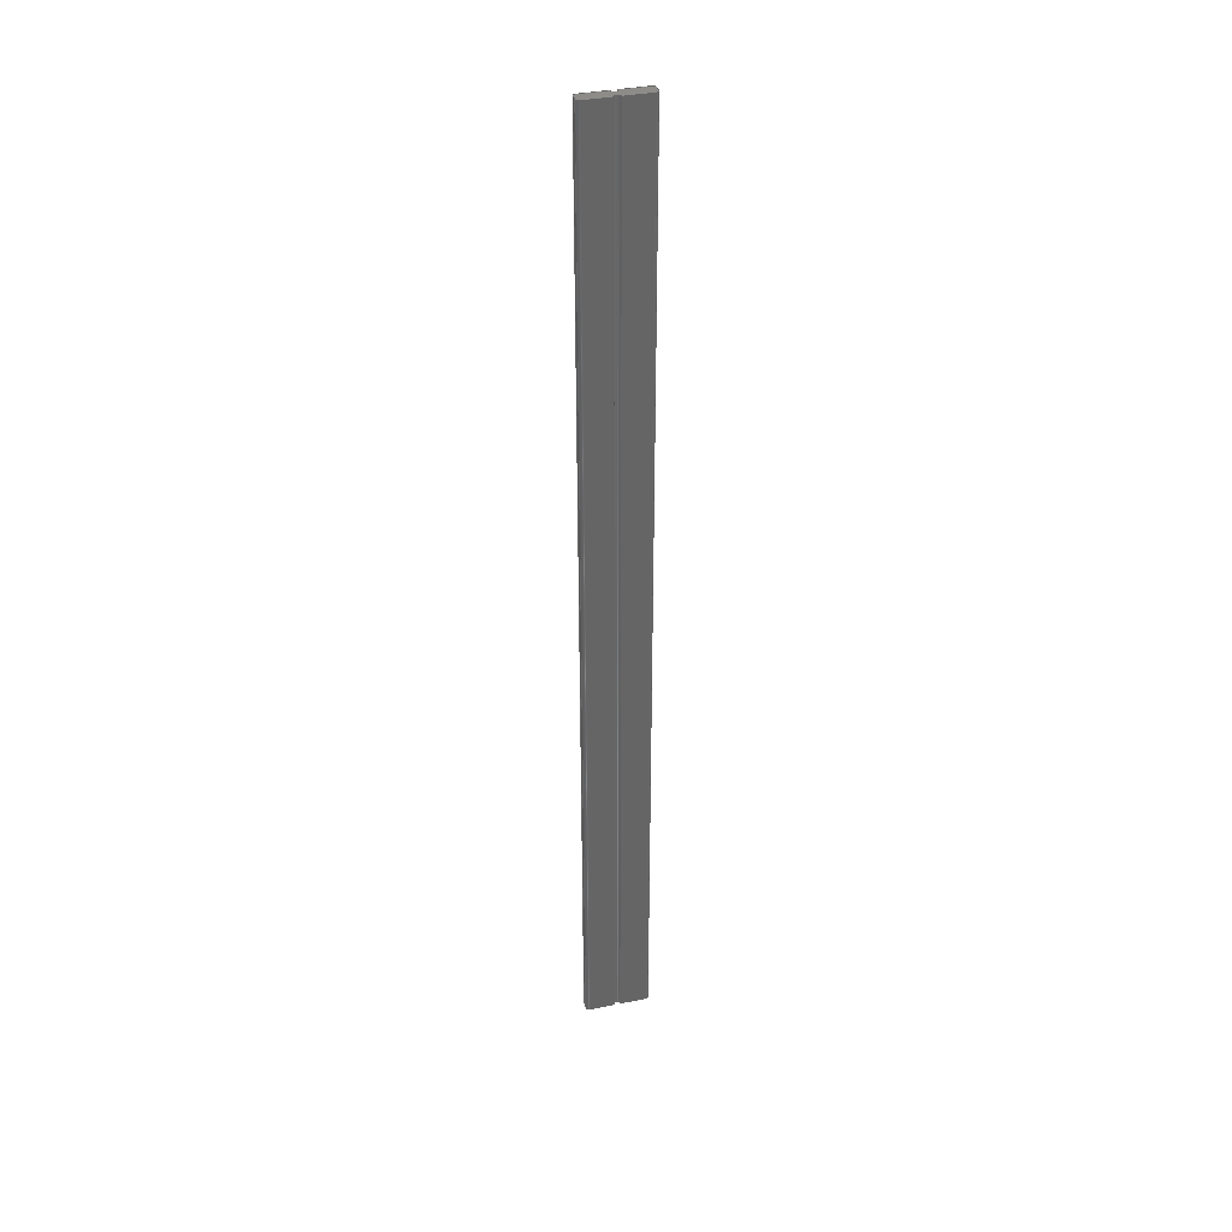
<metadata>
{"format":"step","ext":"step","renderer":"f3d","projection":"perspective","resolution":1024,"background":"white","views":[{"elev":36.6,"azim":-14.8,"up":"+Y"}]}
</metadata>
<code>
ISO-10303-21;
DATA;
#1=MECHANICAL_DESIGN_GEOMETRIC_PRESENTATION_REPRESENTATION('',(#4),#450);
#2=SHAPE_REPRESENTATION_RELATIONSHIP('SRR','None',#457,#3);
#3=ADVANCED_BREP_SHAPE_REPRESENTATION('',(#5),#449);
#4=STYLED_ITEM('',(#467),#5);
#5=MANIFOLD_SOLID_BREP('Main part',#254);
#6=PLANE('',#271);
#7=PLANE('',#275);
#8=PLANE('',#279);
#9=PLANE('',#283);
#10=PLANE('',#287);
#11=PLANE('',#291);
#12=PLANE('',#292);
#13=PLANE('',#293);
#14=FACE_OUTER_BOUND('',#28,.T.);
#15=FACE_OUTER_BOUND('',#29,.T.);
#16=FACE_OUTER_BOUND('',#30,.T.);
#17=FACE_OUTER_BOUND('',#31,.T.);
#18=FACE_OUTER_BOUND('',#32,.T.);
#19=FACE_OUTER_BOUND('',#33,.T.);
#20=FACE_OUTER_BOUND('',#34,.T.);
#21=FACE_OUTER_BOUND('',#35,.T.);
#22=FACE_OUTER_BOUND('',#36,.T.);
#23=FACE_OUTER_BOUND('',#37,.T.);
#24=FACE_OUTER_BOUND('',#38,.T.);
#25=FACE_OUTER_BOUND('',#39,.T.);
#26=FACE_OUTER_BOUND('',#40,.T.);
#27=FACE_OUTER_BOUND('',#41,.T.);
#28=EDGE_LOOP('',(#162,#163,#164,#165));
#29=EDGE_LOOP('',(#166,#167,#168,#169));
#30=EDGE_LOOP('',(#170,#171,#172,#173));
#31=EDGE_LOOP('',(#174,#175,#176,#177));
#32=EDGE_LOOP('',(#178,#179,#180,#181));
#33=EDGE_LOOP('',(#182,#183,#184,#185));
#34=EDGE_LOOP('',(#186,#187,#188,#189));
#35=EDGE_LOOP('',(#190,#191,#192,#193));
#36=EDGE_LOOP('',(#194,#195,#196,#197));
#37=EDGE_LOOP('',(#198,#199,#200,#201));
#38=EDGE_LOOP('',(#202,#203,#204,#205));
#39=EDGE_LOOP('',(#206,#207,#208,#209));
#40=EDGE_LOOP('',(#210,#211,#212,#213,#214,#215,#216,#217,#218,#219,#220,
#221));
#41=EDGE_LOOP('',(#222,#223,#224,#225,#226,#227,#228,#229,#230,#231,#232,
#233));
#42=LINE('',#378,#66);
#43=LINE('',#381,#67);
#44=LINE('',#384,#68);
#45=LINE('',#386,#69);
#46=LINE('',#387,#70);
#47=LINE('',#393,#71);
#48=LINE('',#396,#72);
#49=LINE('',#398,#73);
#50=LINE('',#399,#74);
#51=LINE('',#405,#75);
#52=LINE('',#408,#76);
#53=LINE('',#410,#77);
#54=LINE('',#411,#78);
#55=LINE('',#417,#79);
#56=LINE('',#420,#80);
#57=LINE('',#422,#81);
#58=LINE('',#423,#82);
#59=LINE('',#429,#83);
#60=LINE('',#432,#84);
#61=LINE('',#434,#85);
#62=LINE('',#435,#86);
#63=LINE('',#441,#87);
#64=LINE('',#443,#88);
#65=LINE('',#444,#89);
#66=VECTOR('',#300,10);
#67=VECTOR('',#303,10);
#68=VECTOR('',#306,10);
#69=VECTOR('',#307,10);
#70=VECTOR('',#308,10);
#71=VECTOR('',#315,10);
#72=VECTOR('',#318,10);
#73=VECTOR('',#319,10);
#74=VECTOR('',#320,10);
#75=VECTOR('',#327,10);
#76=VECTOR('',#330,10);
#77=VECTOR('',#331,10);
#78=VECTOR('',#332,10);
#79=VECTOR('',#339,10);
#80=VECTOR('',#342,10);
#81=VECTOR('',#343,10);
#82=VECTOR('',#344,10);
#83=VECTOR('',#351,10);
#84=VECTOR('',#354,10);
#85=VECTOR('',#355,10);
#86=VECTOR('',#356,10);
#87=VECTOR('',#363,10);
#88=VECTOR('',#366,10);
#89=VECTOR('',#367,10);
#90=CIRCLE('',#269,1);
#91=CIRCLE('',#270,1);
#92=CIRCLE('',#273,1);
#93=CIRCLE('',#274,1);
#94=CIRCLE('',#277,1);
#95=CIRCLE('',#278,1);
#96=CIRCLE('',#281,1);
#97=CIRCLE('',#282,1);
#98=CIRCLE('',#285,1);
#99=CIRCLE('',#286,1);
#100=CIRCLE('',#289,1);
#101=CIRCLE('',#290,1);
#102=VERTEX_POINT('',#374);
#103=VERTEX_POINT('',#375);
#104=VERTEX_POINT('',#377);
#105=VERTEX_POINT('',#379);
#106=VERTEX_POINT('',#383);
#107=VERTEX_POINT('',#385);
#108=VERTEX_POINT('',#389);
#109=VERTEX_POINT('',#391);
#110=VERTEX_POINT('',#395);
#111=VERTEX_POINT('',#397);
#112=VERTEX_POINT('',#401);
#113=VERTEX_POINT('',#403);
#114=VERTEX_POINT('',#407);
#115=VERTEX_POINT('',#409);
#116=VERTEX_POINT('',#413);
#117=VERTEX_POINT('',#415);
#118=VERTEX_POINT('',#419);
#119=VERTEX_POINT('',#421);
#120=VERTEX_POINT('',#425);
#121=VERTEX_POINT('',#427);
#122=VERTEX_POINT('',#431);
#123=VERTEX_POINT('',#433);
#124=VERTEX_POINT('',#437);
#125=VERTEX_POINT('',#439);
#126=EDGE_CURVE('',#102,#103,#90,.T.);
#127=EDGE_CURVE('',#102,#104,#42,.T.);
#128=EDGE_CURVE('',#105,#104,#91,.T.);
#129=EDGE_CURVE('',#103,#105,#43,.T.);
#130=EDGE_CURVE('',#106,#103,#44,.T.);
#131=EDGE_CURVE('',#107,#105,#45,.T.);
#132=EDGE_CURVE('',#106,#107,#46,.T.);
#133=EDGE_CURVE('',#108,#106,#92,.T.);
#134=EDGE_CURVE('',#109,#107,#93,.T.);
#135=EDGE_CURVE('',#108,#109,#47,.T.);
#136=EDGE_CURVE('',#110,#108,#48,.T.);
#137=EDGE_CURVE('',#111,#109,#49,.T.);
#138=EDGE_CURVE('',#110,#111,#50,.T.);
#139=EDGE_CURVE('',#112,#110,#94,.T.);
#140=EDGE_CURVE('',#113,#111,#95,.T.);
#141=EDGE_CURVE('',#112,#113,#51,.T.);
#142=EDGE_CURVE('',#114,#112,#52,.T.);
#143=EDGE_CURVE('',#115,#113,#53,.T.);
#144=EDGE_CURVE('',#114,#115,#54,.T.);
#145=EDGE_CURVE('',#114,#116,#96,.T.);
#146=EDGE_CURVE('',#117,#115,#97,.T.);
#147=EDGE_CURVE('',#116,#117,#55,.T.);
#148=EDGE_CURVE('',#118,#116,#56,.T.);
#149=EDGE_CURVE('',#119,#117,#57,.T.);
#150=EDGE_CURVE('',#118,#119,#58,.T.);
#151=EDGE_CURVE('',#120,#118,#98,.T.);
#152=EDGE_CURVE('',#121,#119,#99,.T.);
#153=EDGE_CURVE('',#120,#121,#59,.T.);
#154=EDGE_CURVE('',#122,#120,#60,.T.);
#155=EDGE_CURVE('',#123,#121,#61,.T.);
#156=EDGE_CURVE('',#122,#123,#62,.T.);
#157=EDGE_CURVE('',#124,#122,#100,.T.);
#158=EDGE_CURVE('',#125,#123,#101,.T.);
#159=EDGE_CURVE('',#124,#125,#63,.T.);
#160=EDGE_CURVE('',#102,#124,#64,.T.);
#161=EDGE_CURVE('',#104,#125,#65,.T.);
#162=ORIENTED_EDGE('',*,*,#126,.F.);
#163=ORIENTED_EDGE('',*,*,#127,.T.);
#164=ORIENTED_EDGE('',*,*,#128,.F.);
#165=ORIENTED_EDGE('',*,*,#129,.F.);
#166=ORIENTED_EDGE('',*,*,#130,.T.);
#167=ORIENTED_EDGE('',*,*,#129,.T.);
#168=ORIENTED_EDGE('',*,*,#131,.F.);
#169=ORIENTED_EDGE('',*,*,#132,.F.);
#170=ORIENTED_EDGE('',*,*,#133,.T.);
#171=ORIENTED_EDGE('',*,*,#132,.T.);
#172=ORIENTED_EDGE('',*,*,#134,.F.);
#173=ORIENTED_EDGE('',*,*,#135,.F.);
#174=ORIENTED_EDGE('',*,*,#136,.T.);
#175=ORIENTED_EDGE('',*,*,#135,.T.);
#176=ORIENTED_EDGE('',*,*,#137,.F.);
#177=ORIENTED_EDGE('',*,*,#138,.F.);
#178=ORIENTED_EDGE('',*,*,#139,.T.);
#179=ORIENTED_EDGE('',*,*,#138,.T.);
#180=ORIENTED_EDGE('',*,*,#140,.F.);
#181=ORIENTED_EDGE('',*,*,#141,.F.);
#182=ORIENTED_EDGE('',*,*,#142,.T.);
#183=ORIENTED_EDGE('',*,*,#141,.T.);
#184=ORIENTED_EDGE('',*,*,#143,.F.);
#185=ORIENTED_EDGE('',*,*,#144,.F.);
#186=ORIENTED_EDGE('',*,*,#145,.F.);
#187=ORIENTED_EDGE('',*,*,#144,.T.);
#188=ORIENTED_EDGE('',*,*,#146,.F.);
#189=ORIENTED_EDGE('',*,*,#147,.F.);
#190=ORIENTED_EDGE('',*,*,#148,.T.);
#191=ORIENTED_EDGE('',*,*,#147,.T.);
#192=ORIENTED_EDGE('',*,*,#149,.F.);
#193=ORIENTED_EDGE('',*,*,#150,.F.);
#194=ORIENTED_EDGE('',*,*,#151,.T.);
#195=ORIENTED_EDGE('',*,*,#150,.T.);
#196=ORIENTED_EDGE('',*,*,#152,.F.);
#197=ORIENTED_EDGE('',*,*,#153,.F.);
#198=ORIENTED_EDGE('',*,*,#154,.T.);
#199=ORIENTED_EDGE('',*,*,#153,.T.);
#200=ORIENTED_EDGE('',*,*,#155,.F.);
#201=ORIENTED_EDGE('',*,*,#156,.F.);
#202=ORIENTED_EDGE('',*,*,#157,.T.);
#203=ORIENTED_EDGE('',*,*,#156,.T.);
#204=ORIENTED_EDGE('',*,*,#158,.F.);
#205=ORIENTED_EDGE('',*,*,#159,.F.);
#206=ORIENTED_EDGE('',*,*,#160,.T.);
#207=ORIENTED_EDGE('',*,*,#159,.T.);
#208=ORIENTED_EDGE('',*,*,#161,.F.);
#209=ORIENTED_EDGE('',*,*,#127,.F.);
#210=ORIENTED_EDGE('',*,*,#161,.T.);
#211=ORIENTED_EDGE('',*,*,#158,.T.);
#212=ORIENTED_EDGE('',*,*,#155,.T.);
#213=ORIENTED_EDGE('',*,*,#152,.T.);
#214=ORIENTED_EDGE('',*,*,#149,.T.);
#215=ORIENTED_EDGE('',*,*,#146,.T.);
#216=ORIENTED_EDGE('',*,*,#143,.T.);
#217=ORIENTED_EDGE('',*,*,#140,.T.);
#218=ORIENTED_EDGE('',*,*,#137,.T.);
#219=ORIENTED_EDGE('',*,*,#134,.T.);
#220=ORIENTED_EDGE('',*,*,#131,.T.);
#221=ORIENTED_EDGE('',*,*,#128,.T.);
#222=ORIENTED_EDGE('',*,*,#160,.F.);
#223=ORIENTED_EDGE('',*,*,#126,.T.);
#224=ORIENTED_EDGE('',*,*,#130,.F.);
#225=ORIENTED_EDGE('',*,*,#133,.F.);
#226=ORIENTED_EDGE('',*,*,#136,.F.);
#227=ORIENTED_EDGE('',*,*,#139,.F.);
#228=ORIENTED_EDGE('',*,*,#142,.F.);
#229=ORIENTED_EDGE('',*,*,#145,.T.);
#230=ORIENTED_EDGE('',*,*,#148,.F.);
#231=ORIENTED_EDGE('',*,*,#151,.F.);
#232=ORIENTED_EDGE('',*,*,#154,.F.);
#233=ORIENTED_EDGE('',*,*,#157,.F.);
#234=CYLINDRICAL_SURFACE('',#268,1);
#235=CYLINDRICAL_SURFACE('',#272,1);
#236=CYLINDRICAL_SURFACE('',#276,1);
#237=CYLINDRICAL_SURFACE('',#280,1);
#238=CYLINDRICAL_SURFACE('',#284,1);
#239=CYLINDRICAL_SURFACE('',#288,1);
#240=ADVANCED_FACE('',(#14),#234,.F.);
#241=ADVANCED_FACE('',(#15),#6,.T.);
#242=ADVANCED_FACE('',(#16),#235,.T.);
#243=ADVANCED_FACE('',(#17),#7,.T.);
#244=ADVANCED_FACE('',(#18),#236,.T.);
#245=ADVANCED_FACE('',(#19),#8,.T.);
#246=ADVANCED_FACE('',(#20),#237,.F.);
#247=ADVANCED_FACE('',(#21),#9,.T.);
#248=ADVANCED_FACE('',(#22),#238,.T.);
#249=ADVANCED_FACE('',(#23),#10,.T.);
#250=ADVANCED_FACE('',(#24),#239,.T.);
#251=ADVANCED_FACE('',(#25),#11,.T.);
#252=ADVANCED_FACE('',(#26),#12,.T.);
#253=ADVANCED_FACE('',(#27),#13,.F.);
#254=CLOSED_SHELL('',(#240,#241,#242,#243,#244,#245,#246,#247,#248,#249,
#250,#251,#252,#253));
#255=DERIVED_UNIT_ELEMENT(#257,1);
#256=DERIVED_UNIT_ELEMENT(#452,3);
#257=(
MASS_UNIT()
NAMED_UNIT(*)
SI_UNIT(.KILO.,.GRAM.)
);
#258=DERIVED_UNIT((#255,#256));
#259=MEASURE_REPRESENTATION_ITEM('density measure',
POSITIVE_RATIO_MEASURE(7850),#258);
#260=PROPERTY_DEFINITION_REPRESENTATION(#265,#262);
#261=PROPERTY_DEFINITION_REPRESENTATION(#266,#263);
#262=REPRESENTATION('material name',(#264),#449);
#263=REPRESENTATION('density',(#259),#449);
#264=DESCRIPTIVE_REPRESENTATION_ITEM('Steel','Steel');
#265=PROPERTY_DEFINITION('material property','material name',#459);
#266=PROPERTY_DEFINITION('material property','density of part',#459);
#267=AXIS2_PLACEMENT_3D('placement',#372,#294,#295);
#268=AXIS2_PLACEMENT_3D('',#373,#296,#297);
#269=AXIS2_PLACEMENT_3D('',#376,#298,#299);
#270=AXIS2_PLACEMENT_3D('',#380,#301,#302);
#271=AXIS2_PLACEMENT_3D('',#382,#304,#305);
#272=AXIS2_PLACEMENT_3D('',#388,#309,#310);
#273=AXIS2_PLACEMENT_3D('',#390,#311,#312);
#274=AXIS2_PLACEMENT_3D('',#392,#313,#314);
#275=AXIS2_PLACEMENT_3D('',#394,#316,#317);
#276=AXIS2_PLACEMENT_3D('',#400,#321,#322);
#277=AXIS2_PLACEMENT_3D('',#402,#323,#324);
#278=AXIS2_PLACEMENT_3D('',#404,#325,#326);
#279=AXIS2_PLACEMENT_3D('',#406,#328,#329);
#280=AXIS2_PLACEMENT_3D('',#412,#333,#334);
#281=AXIS2_PLACEMENT_3D('',#414,#335,#336);
#282=AXIS2_PLACEMENT_3D('',#416,#337,#338);
#283=AXIS2_PLACEMENT_3D('',#418,#340,#341);
#284=AXIS2_PLACEMENT_3D('',#424,#345,#346);
#285=AXIS2_PLACEMENT_3D('',#426,#347,#348);
#286=AXIS2_PLACEMENT_3D('',#428,#349,#350);
#287=AXIS2_PLACEMENT_3D('',#430,#352,#353);
#288=AXIS2_PLACEMENT_3D('',#436,#357,#358);
#289=AXIS2_PLACEMENT_3D('',#438,#359,#360);
#290=AXIS2_PLACEMENT_3D('',#440,#361,#362);
#291=AXIS2_PLACEMENT_3D('',#442,#364,#365);
#292=AXIS2_PLACEMENT_3D('',#445,#368,#369);
#293=AXIS2_PLACEMENT_3D('',#446,#370,#371);
#294=DIRECTION('axis',(0,0,1));
#295=DIRECTION('refdir',(1,0,0));
#296=DIRECTION('center_axis',(0,1,0));
#297=DIRECTION('ref_axis',(1,0,0));
#298=DIRECTION('center_axis',(0,1,0));
#299=DIRECTION('ref_axis',(1,0,0));
#300=DIRECTION('',(0,1,0));
#301=DIRECTION('center_axis',(0,-1,0));
#302=DIRECTION('ref_axis',(1,0,0));
#303=DIRECTION('',(0,1,0));
#304=DIRECTION('center_axis',(1.234e-16,0,1));
#305=DIRECTION('ref_axis',(1,0,-1.234e-16));
#306=DIRECTION('',(1,0,-1.234e-16));
#307=DIRECTION('',(1,0,-1.234e-16));
#308=DIRECTION('',(0,1,0));
#309=DIRECTION('center_axis',(0,1,0));
#310=DIRECTION('ref_axis',(-1,0,0));
#311=DIRECTION('center_axis',(0,1,0));
#312=DIRECTION('ref_axis',(-1,0,0));
#313=DIRECTION('center_axis',(0,1,0));
#314=DIRECTION('ref_axis',(-1,0,0));
#315=DIRECTION('',(0,1,0));
#316=DIRECTION('center_axis',(-1,0,0));
#317=DIRECTION('ref_axis',(0,0,1));
#318=DIRECTION('',(0,0,1));
#319=DIRECTION('',(0,0,1));
#320=DIRECTION('',(0,1,0));
#321=DIRECTION('center_axis',(0,1,0));
#322=DIRECTION('ref_axis',(1.388e-16,0,-1));
#323=DIRECTION('center_axis',(0,1,0));
#324=DIRECTION('ref_axis',(1.388e-16,0,-1));
#325=DIRECTION('center_axis',(0,1,0));
#326=DIRECTION('ref_axis',(1.388e-16,0,-1));
#327=DIRECTION('',(0,1,0));
#328=DIRECTION('center_axis',(1.234e-16,0,-1));
#329=DIRECTION('ref_axis',(-1,0,-1.234e-16));
#330=DIRECTION('',(-1,0,-1.234e-16));
#331=DIRECTION('',(-1,0,-1.234e-16));
#332=DIRECTION('',(0,1,0));
#333=DIRECTION('center_axis',(0,1,0));
#334=DIRECTION('ref_axis',(1,0,0));
#335=DIRECTION('center_axis',(0,1,0));
#336=DIRECTION('ref_axis',(1,0,0));
#337=DIRECTION('center_axis',(0,-1,0));
#338=DIRECTION('ref_axis',(1,0,0));
#339=DIRECTION('',(0,1,0));
#340=DIRECTION('center_axis',(1.234e-16,0,-1));
#341=DIRECTION('ref_axis',(-1,0,-1.234e-16));
#342=DIRECTION('',(-1,0,-1.234e-16));
#343=DIRECTION('',(-1,0,-1.234e-16));
#344=DIRECTION('',(0,1,0));
#345=DIRECTION('center_axis',(0,1,0));
#346=DIRECTION('ref_axis',(1,0,-2.22e-15));
#347=DIRECTION('center_axis',(0,1,0));
#348=DIRECTION('ref_axis',(1,0,-2.22e-15));
#349=DIRECTION('center_axis',(0,1,0));
#350=DIRECTION('ref_axis',(1,0,-2.22e-15));
#351=DIRECTION('',(0,1,0));
#352=DIRECTION('center_axis',(1,0,-2.22e-15));
#353=DIRECTION('ref_axis',(-2.22e-15,0,-1));
#354=DIRECTION('',(-2.22e-15,0,-1));
#355=DIRECTION('',(-2.22e-15,0,-1));
#356=DIRECTION('',(0,1,0));
#357=DIRECTION('center_axis',(0,1,0));
#358=DIRECTION('ref_axis',(0,0,1));
#359=DIRECTION('center_axis',(0,1,0));
#360=DIRECTION('ref_axis',(0,0,1));
#361=DIRECTION('center_axis',(0,1,0));
#362=DIRECTION('ref_axis',(0,0,1));
#363=DIRECTION('',(0,1,0));
#364=DIRECTION('center_axis',(1.234e-16,0,1));
#365=DIRECTION('ref_axis',(1,0,-1.234e-16));
#366=DIRECTION('',(1,0,-1.234e-16));
#367=DIRECTION('',(1,0,-1.234e-16));
#368=DIRECTION('center_axis',(0,1,0));
#369=DIRECTION('ref_axis',(1,0,0));
#370=DIRECTION('center_axis',(0,1,0));
#371=DIRECTION('ref_axis',(1,0,0));
#372=CARTESIAN_POINT('',(0,0,0));
#373=CARTESIAN_POINT('Origin',(10,0,2));
#374=CARTESIAN_POINT('',(11,0,2));
#375=CARTESIAN_POINT('',(9,0,2));
#376=CARTESIAN_POINT('Origin',(10,0,2));
#377=CARTESIAN_POINT('',(11,300,2));
#378=CARTESIAN_POINT('',(11,0,2));
#379=CARTESIAN_POINT('',(9,300,2));
#380=CARTESIAN_POINT('Origin',(10,300,2));
#381=CARTESIAN_POINT('',(9,0,2));
#382=CARTESIAN_POINT('Origin',(1,0,2));
#383=CARTESIAN_POINT('',(1,0,2));
#384=CARTESIAN_POINT('',(1,0,2));
#385=CARTESIAN_POINT('',(1,300,2));
#386=CARTESIAN_POINT('',(1,300,2));
#387=CARTESIAN_POINT('',(1,0,2));
#388=CARTESIAN_POINT('Origin',(1,0,1));
#389=CARTESIAN_POINT('',(0,0,1));
#390=CARTESIAN_POINT('Origin',(1,0,1));
#391=CARTESIAN_POINT('',(0,300,1));
#392=CARTESIAN_POINT('Origin',(1,300,1));
#393=CARTESIAN_POINT('',(0,0,1));
#394=CARTESIAN_POINT('Origin',(0,0,-1));
#395=CARTESIAN_POINT('',(-6.939e-16,0,-1));
#396=CARTESIAN_POINT('',(0,0,-1));
#397=CARTESIAN_POINT('',(0,300,-1));
#398=CARTESIAN_POINT('',(0,300,-1));
#399=CARTESIAN_POINT('',(-6.939e-16,0,-1));
#400=CARTESIAN_POINT('Origin',(1,0,-1));
#401=CARTESIAN_POINT('',(1,0,-2));
#402=CARTESIAN_POINT('Origin',(1,0,-1));
#403=CARTESIAN_POINT('',(1,300,-2));
#404=CARTESIAN_POINT('Origin',(1,300,-1));
#405=CARTESIAN_POINT('',(1,0,-2));
#406=CARTESIAN_POINT('Origin',(9,0,-2));
#407=CARTESIAN_POINT('',(9,0,-2));
#408=CARTESIAN_POINT('',(19,0,-2));
#409=CARTESIAN_POINT('',(9,300,-2));
#410=CARTESIAN_POINT('',(19,300,-2));
#411=CARTESIAN_POINT('',(9,0,-2));
#412=CARTESIAN_POINT('Origin',(10,0,-2));
#413=CARTESIAN_POINT('',(11,0,-2));
#414=CARTESIAN_POINT('Origin',(10,0,-2));
#415=CARTESIAN_POINT('',(11,300,-2));
#416=CARTESIAN_POINT('Origin',(10,300,-2));
#417=CARTESIAN_POINT('',(11,0,-2));
#418=CARTESIAN_POINT('Origin',(19,0,-2));
#419=CARTESIAN_POINT('',(19,0,-2));
#420=CARTESIAN_POINT('',(19,0,-2));
#421=CARTESIAN_POINT('',(19,300,-2));
#422=CARTESIAN_POINT('',(19,300,-2));
#423=CARTESIAN_POINT('',(19,0,-2));
#424=CARTESIAN_POINT('Origin',(19,0,-1));
#425=CARTESIAN_POINT('',(20,0,-1));
#426=CARTESIAN_POINT('Origin',(19,0,-1));
#427=CARTESIAN_POINT('',(20,300,-1));
#428=CARTESIAN_POINT('Origin',(19,300,-1));
#429=CARTESIAN_POINT('',(20,0,-1));
#430=CARTESIAN_POINT('Origin',(20,0,1));
#431=CARTESIAN_POINT('',(20,0,1));
#432=CARTESIAN_POINT('',(20,0,1));
#433=CARTESIAN_POINT('',(20,300,1));
#434=CARTESIAN_POINT('',(20,300,1));
#435=CARTESIAN_POINT('',(20,0,1));
#436=CARTESIAN_POINT('Origin',(19,0,1));
#437=CARTESIAN_POINT('',(19,0,2));
#438=CARTESIAN_POINT('Origin',(19,0,1));
#439=CARTESIAN_POINT('',(19,300,2));
#440=CARTESIAN_POINT('Origin',(19,300,1));
#441=CARTESIAN_POINT('',(19,0,2));
#442=CARTESIAN_POINT('Origin',(11,0,2));
#443=CARTESIAN_POINT('',(1,0,2));
#444=CARTESIAN_POINT('',(1,300,2));
#445=CARTESIAN_POINT('Origin',(10,300,1.11e-15));
#446=CARTESIAN_POINT('Origin',(10,0,1.11e-15));
#447=UNCERTAINTY_MEASURE_WITH_UNIT(LENGTH_MEASURE(0.01),#451,
'DISTANCE_ACCURACY_VALUE',
'Maximum model space distance between geometric entities at asserted c
onnectivities');
#448=UNCERTAINTY_MEASURE_WITH_UNIT(LENGTH_MEASURE(0.01),#451,
'DISTANCE_ACCURACY_VALUE',
'Maximum model space distance between geometric entities at asserted c
onnectivities');
#449=(
GEOMETRIC_REPRESENTATION_CONTEXT(3)
GLOBAL_UNCERTAINTY_ASSIGNED_CONTEXT((#447))
GLOBAL_UNIT_ASSIGNED_CONTEXT((#451,#453,#454))
REPRESENTATION_CONTEXT('','3D')
);
#450=(
GEOMETRIC_REPRESENTATION_CONTEXT(3)
GLOBAL_UNCERTAINTY_ASSIGNED_CONTEXT((#448))
GLOBAL_UNIT_ASSIGNED_CONTEXT((#451,#453,#454))
REPRESENTATION_CONTEXT('','3D')
);
#451=(
LENGTH_UNIT()
NAMED_UNIT(*)
SI_UNIT(.MILLI.,.METRE.)
);
#452=(
LENGTH_UNIT()
NAMED_UNIT(*)
SI_UNIT($,.METRE.)
);
#453=(
NAMED_UNIT(*)
PLANE_ANGLE_UNIT()
SI_UNIT($,.RADIAN.)
);
#454=(
NAMED_UNIT(*)
SI_UNIT($,.STERADIAN.)
SOLID_ANGLE_UNIT()
);
#455=SHAPE_DEFINITION_REPRESENTATION(#456,#457);
#456=PRODUCT_DEFINITION_SHAPE('',$,#459);
#457=SHAPE_REPRESENTATION('',(#267),#449);
#458=PRODUCT_DEFINITION_CONTEXT('part definition',#463,'design');
#459=PRODUCT_DEFINITION('Untitled','Untitled',#460,#458);
#460=PRODUCT_DEFINITION_FORMATION('',$,#465);
#461=PRODUCT_RELATED_PRODUCT_CATEGORY('Untitled','Untitled',(#465));
#462=APPLICATION_PROTOCOL_DEFINITION('international standard',
'automotive_design',2009,#463);
#463=APPLICATION_CONTEXT(
'Core Data for Automotive Mechanical Design Process');
#464=PRODUCT_CONTEXT('part definition',#463,'mechanical');
#465=PRODUCT('Untitled','Untitled',$,(#464));
#466=PRESENTATION_STYLE_ASSIGNMENT((#468));
#467=PRESENTATION_STYLE_ASSIGNMENT((#469));
#468=SURFACE_STYLE_USAGE(.BOTH.,#470);
#469=SURFACE_STYLE_USAGE(.BOTH.,#471);
#470=SURFACE_SIDE_STYLE('',(#472));
#471=SURFACE_SIDE_STYLE('',(#473));
#472=SURFACE_STYLE_FILL_AREA(#474);
#473=SURFACE_STYLE_FILL_AREA(#475);
#474=FILL_AREA_STYLE('Steel - Satin',(#476));
#475=FILL_AREA_STYLE('Iron - Cast',(#477));
#476=FILL_AREA_STYLE_COLOUR('Steel - Satin',#478);
#477=FILL_AREA_STYLE_COLOUR('Iron - Cast',#479);
#478=COLOUR_RGB('Steel - Satin',0.6275,0.6275,0.6275);
#479=COLOUR_RGB('Iron - Cast',0.749,0.7412,0.7333);
ENDSEC;
END-ISO-10303-21;

</code>
